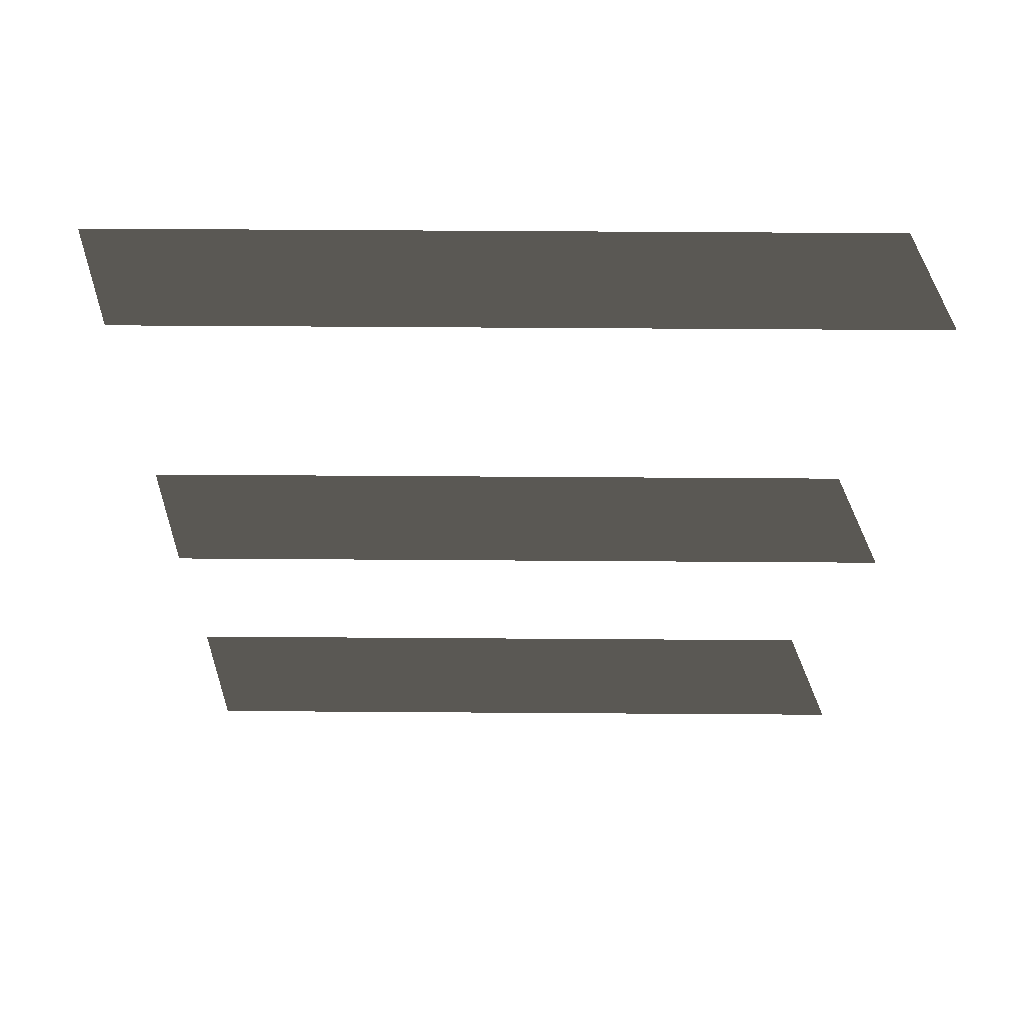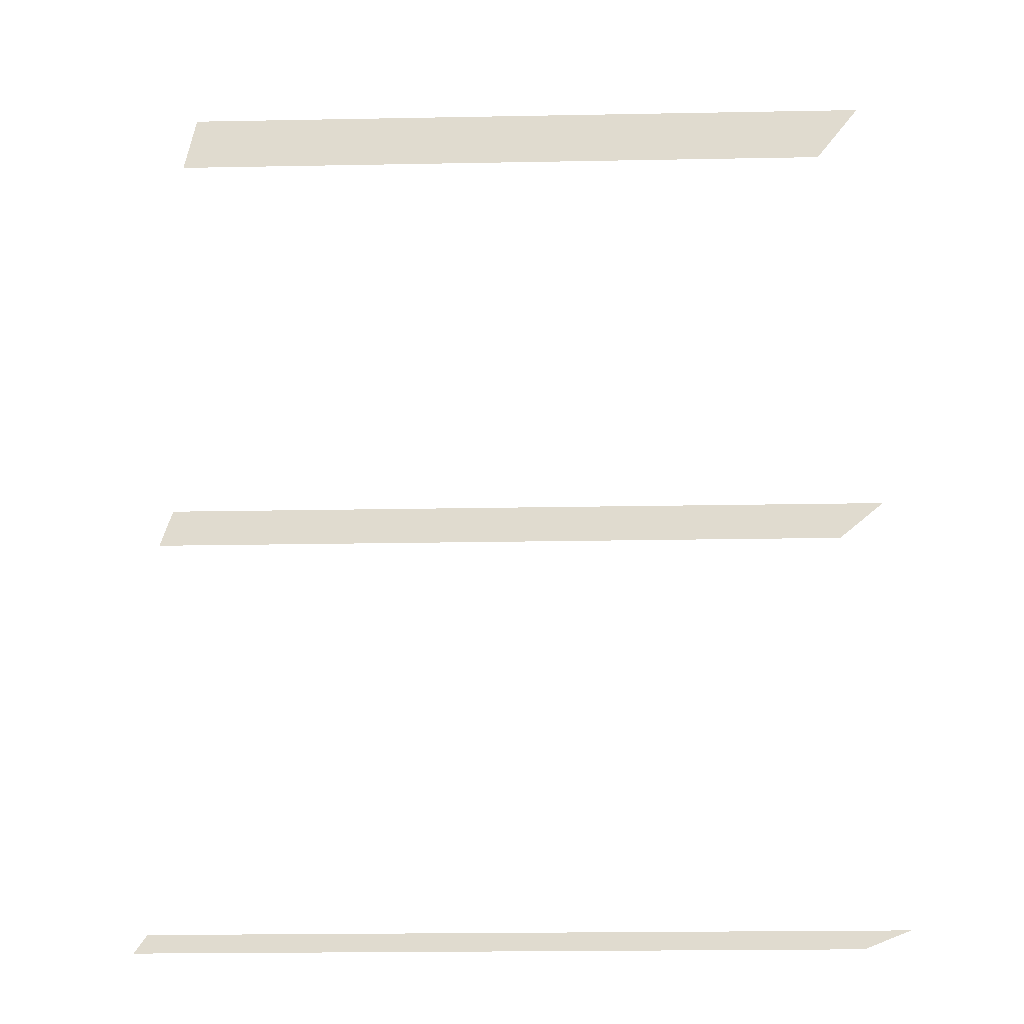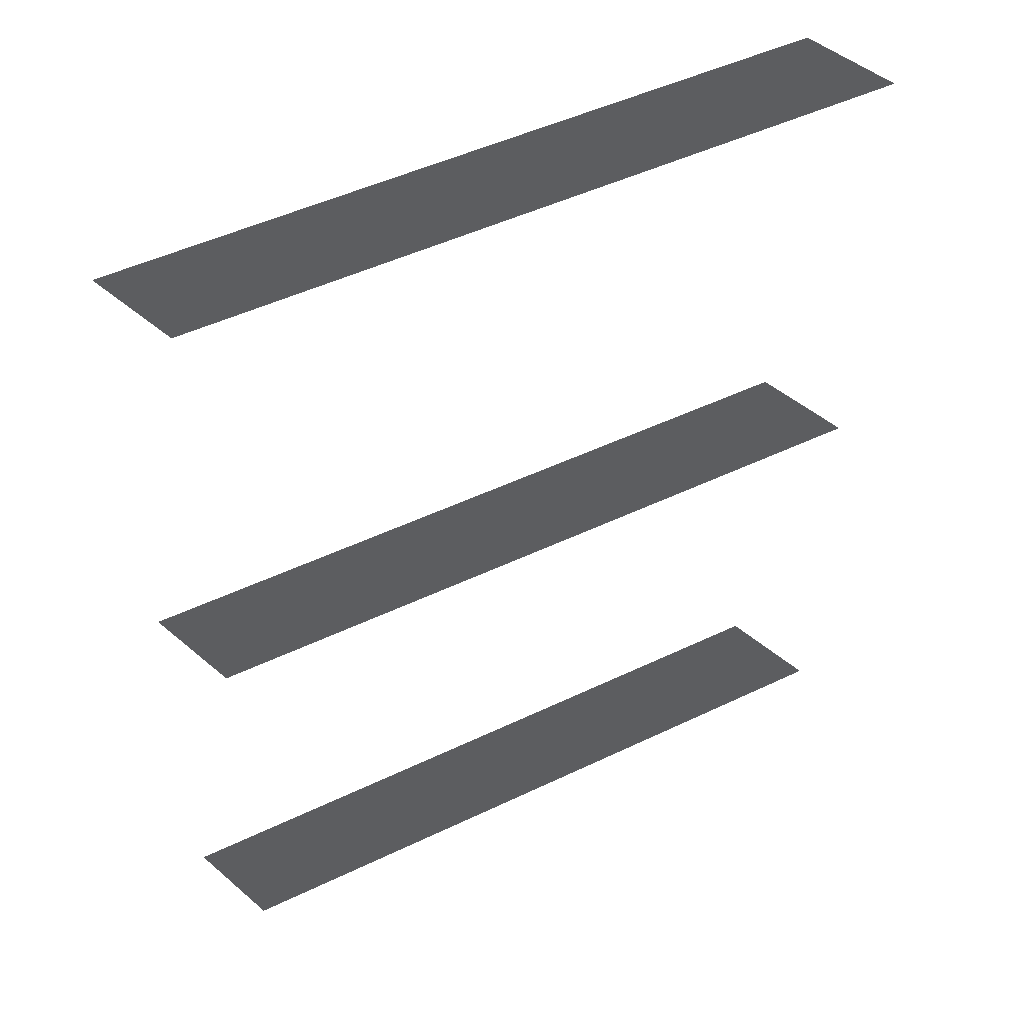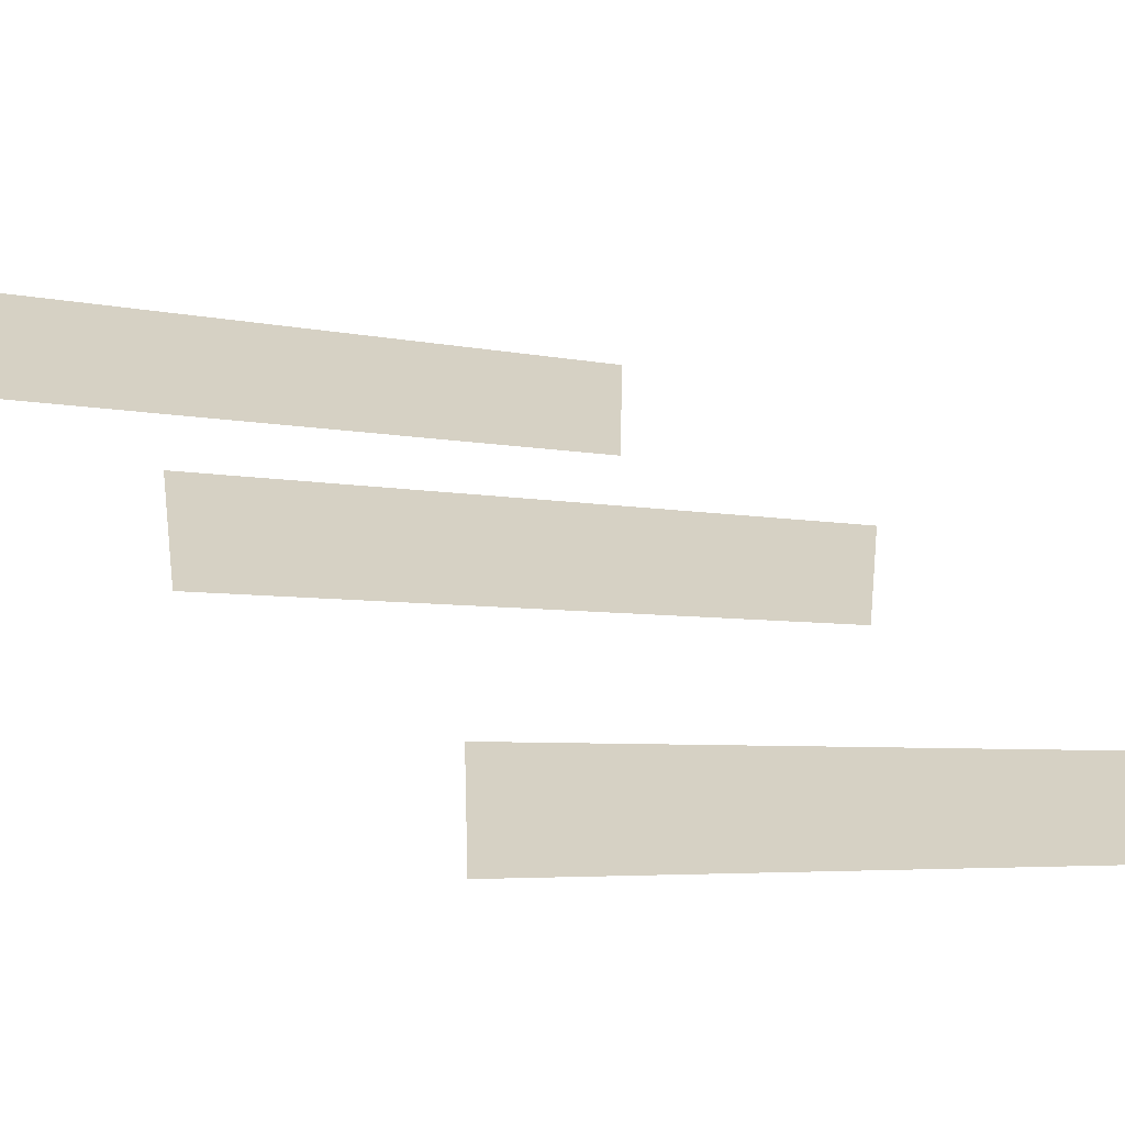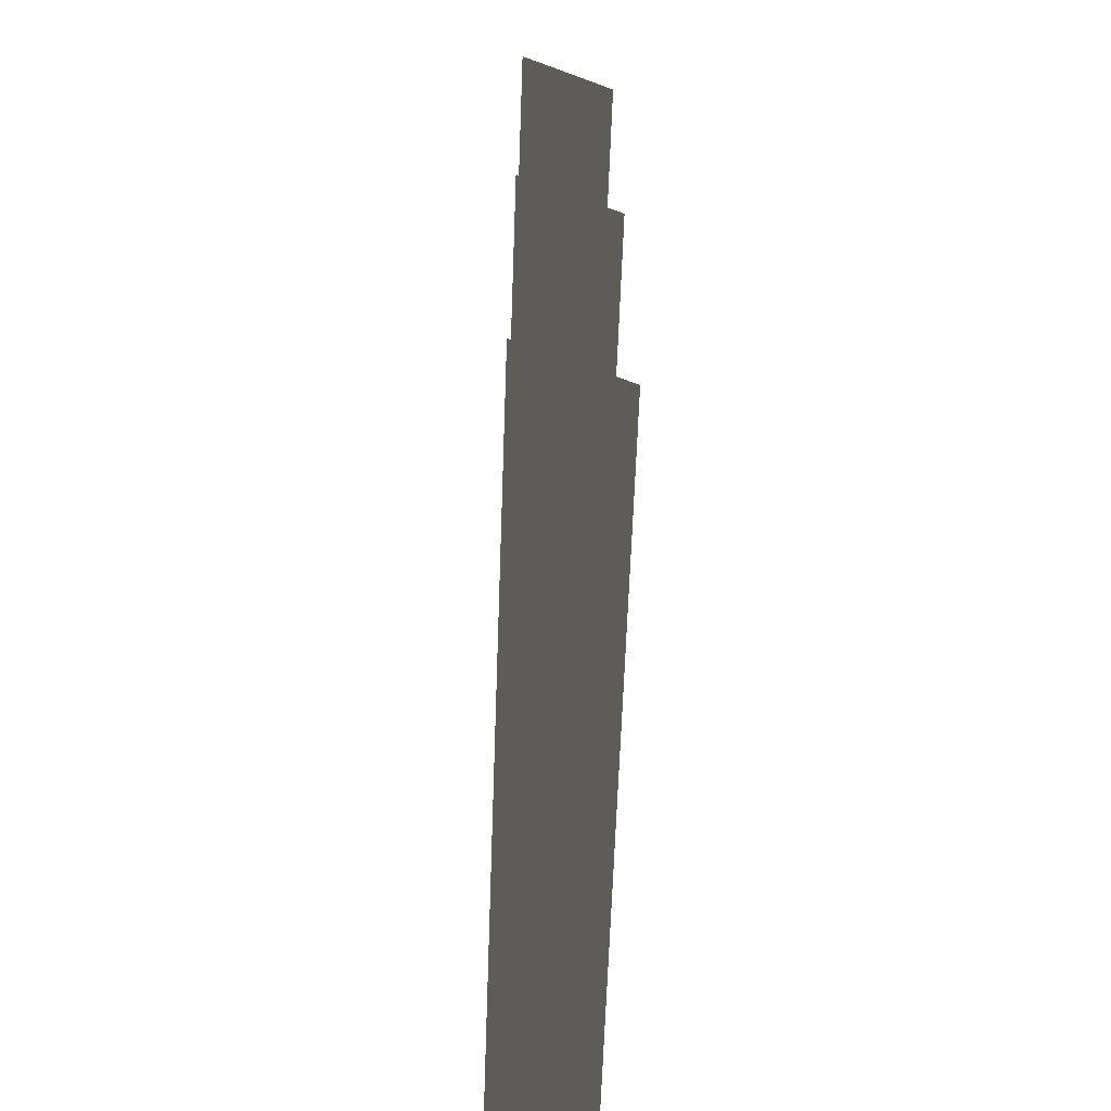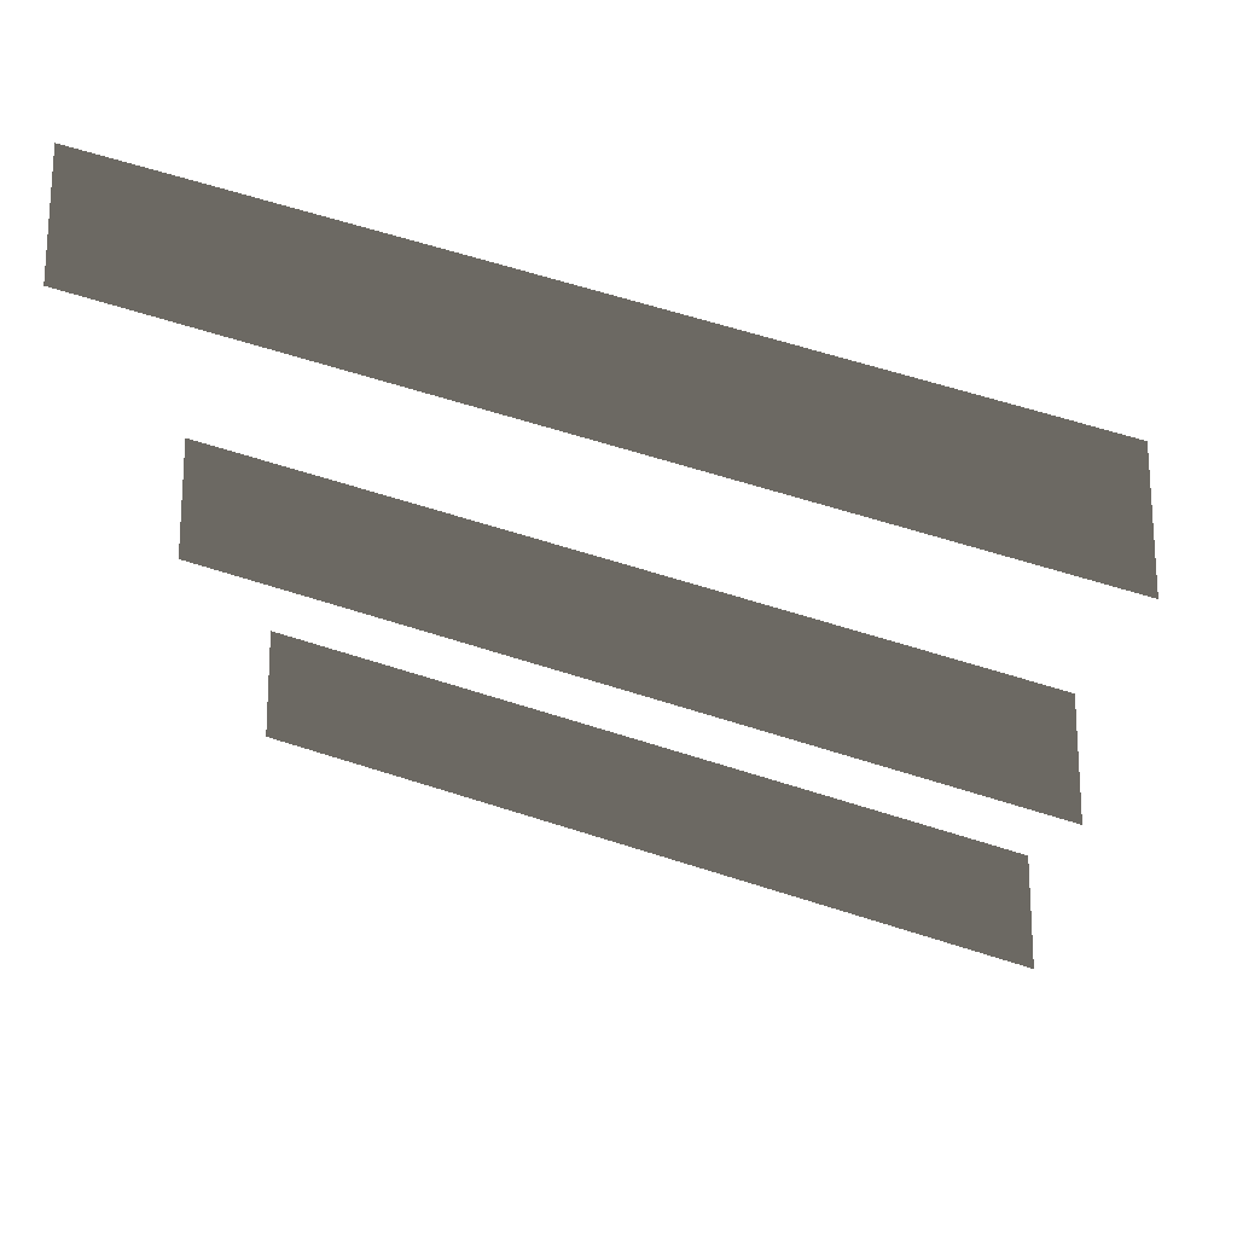
<metadata>
{"format":"obj","ext":"obj","renderer":"f3d","projection":"perspective","resolution":1024,"background":"white","views":[{"elev":63.4,"azim":162.2,"up":"+Y"},{"elev":-21.5,"azim":163.7,"up":"+Y"},{"elev":48.3,"azim":-46.4,"up":"+Y"},{"elev":27.4,"azim":148.7,"up":"+Z"},{"elev":-65.2,"azim":-110.3,"up":"+Y"},{"elev":-20.9,"azim":-177.3,"up":"+Z"}]}
</metadata>
<code>
v -5.112 5.313 0.3849
v -5.112 5.313 1.015
v -0.918 5.313 2.394
v -0.918 5.313 1.763
v -5.112 10.78 0.3849
v -5.112 10.78 1.015
v -0.918 10.78 2.394
v -0.918 10.78 1.763
v -5.112 7.956 0.3849
v -5.112 7.956 1.015
v -0.918 7.956 2.394
v -0.918 7.956 1.763
v -5.112 5.313 0.3849
v -0.918 5.313 1.763
v -0.918 5.313 2.394
v -5.112 5.313 1.015
v -5.112 10.78 0.3849
v -0.918 10.78 1.763
v -0.918 10.78 2.394
v -5.112 10.78 1.015
v -5.112 7.956 0.3849
v -0.918 7.956 1.763
v -0.918 7.956 2.394
v -5.112 7.956 1.015
g Building_t8.016_36390_599
f 1 3 2
f 1 4 3
f 5 7 6
f 5 8 7
f 9 11 10
f 9 12 11
f 13 15 14
f 13 16 15
f 17 19 18
f 17 20 19
f 21 23 22
f 21 24 23

</code>
